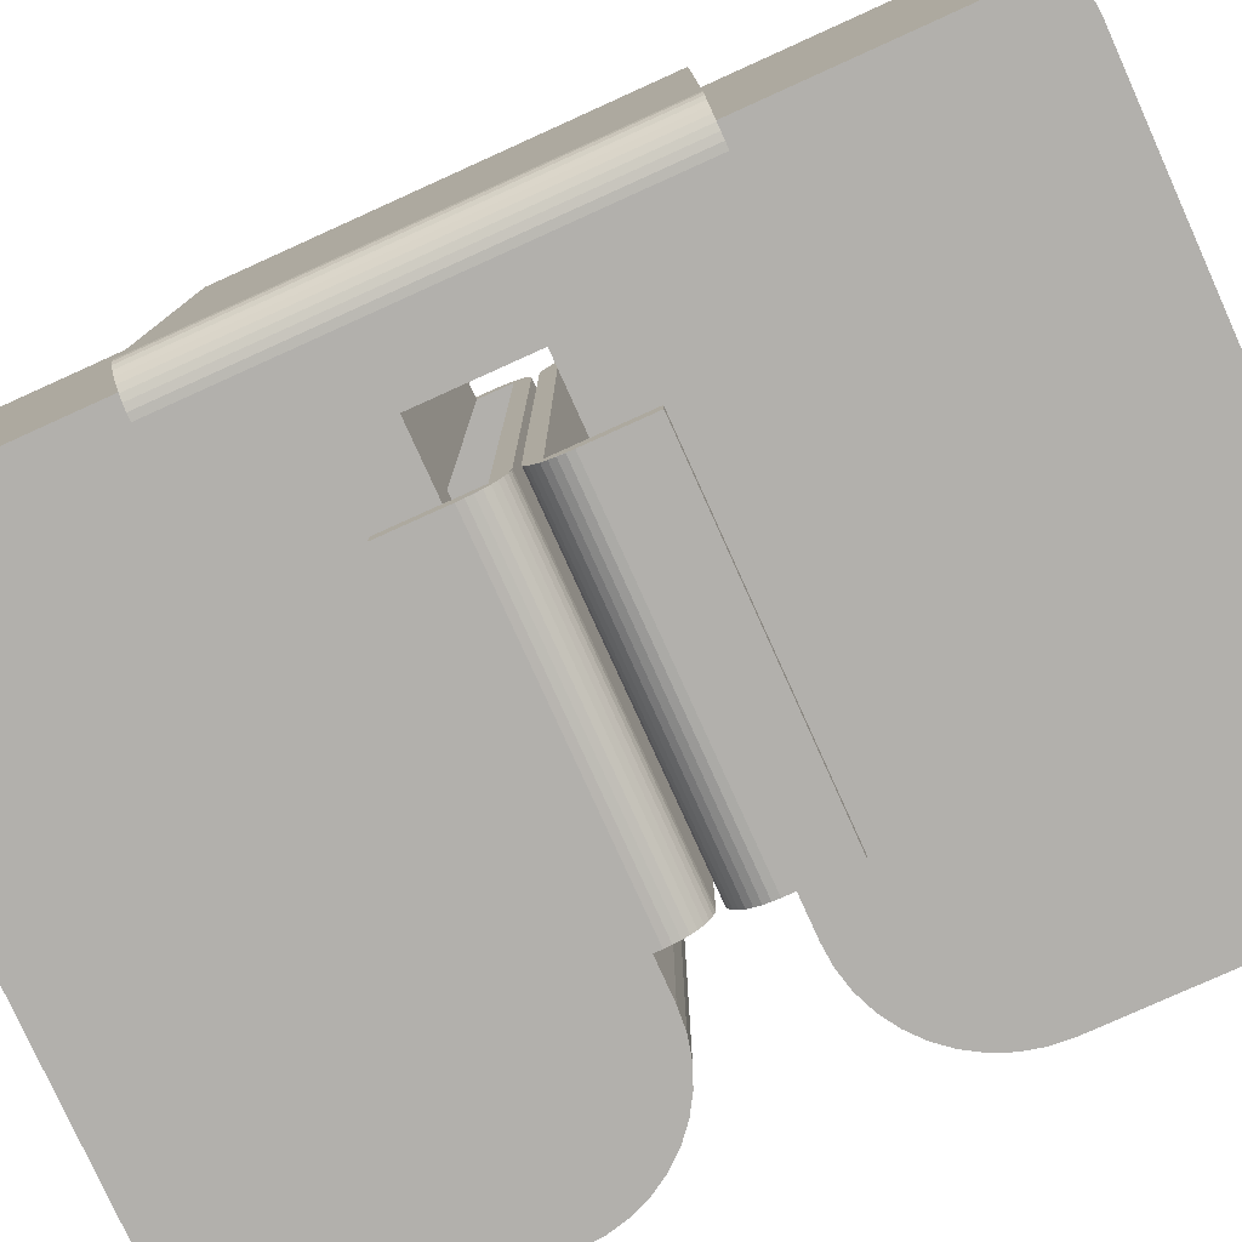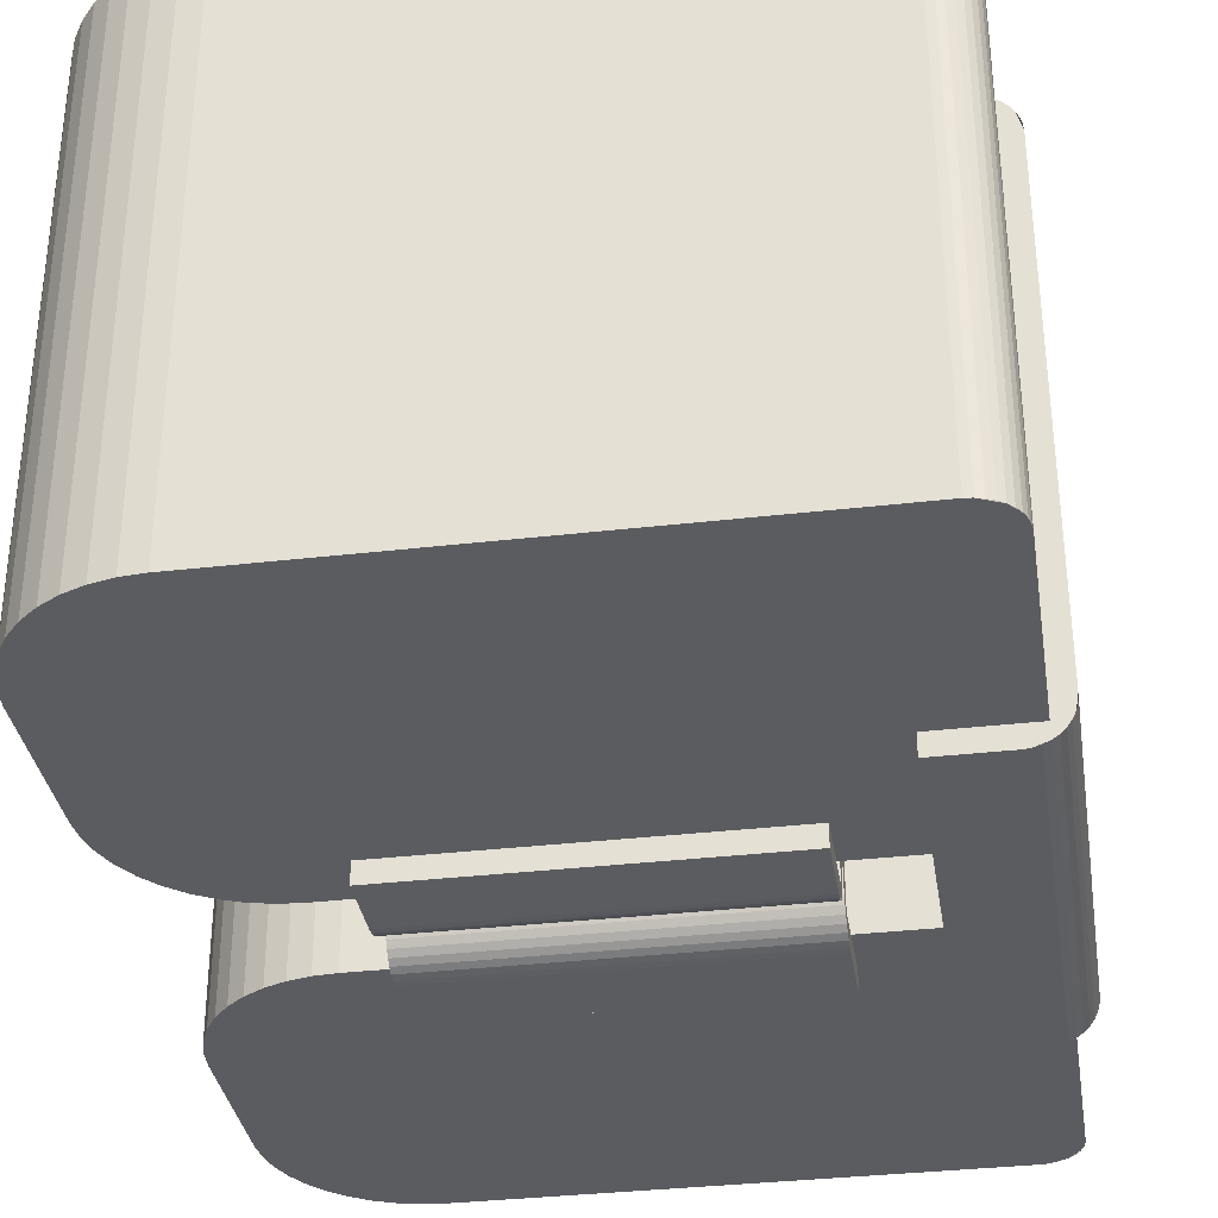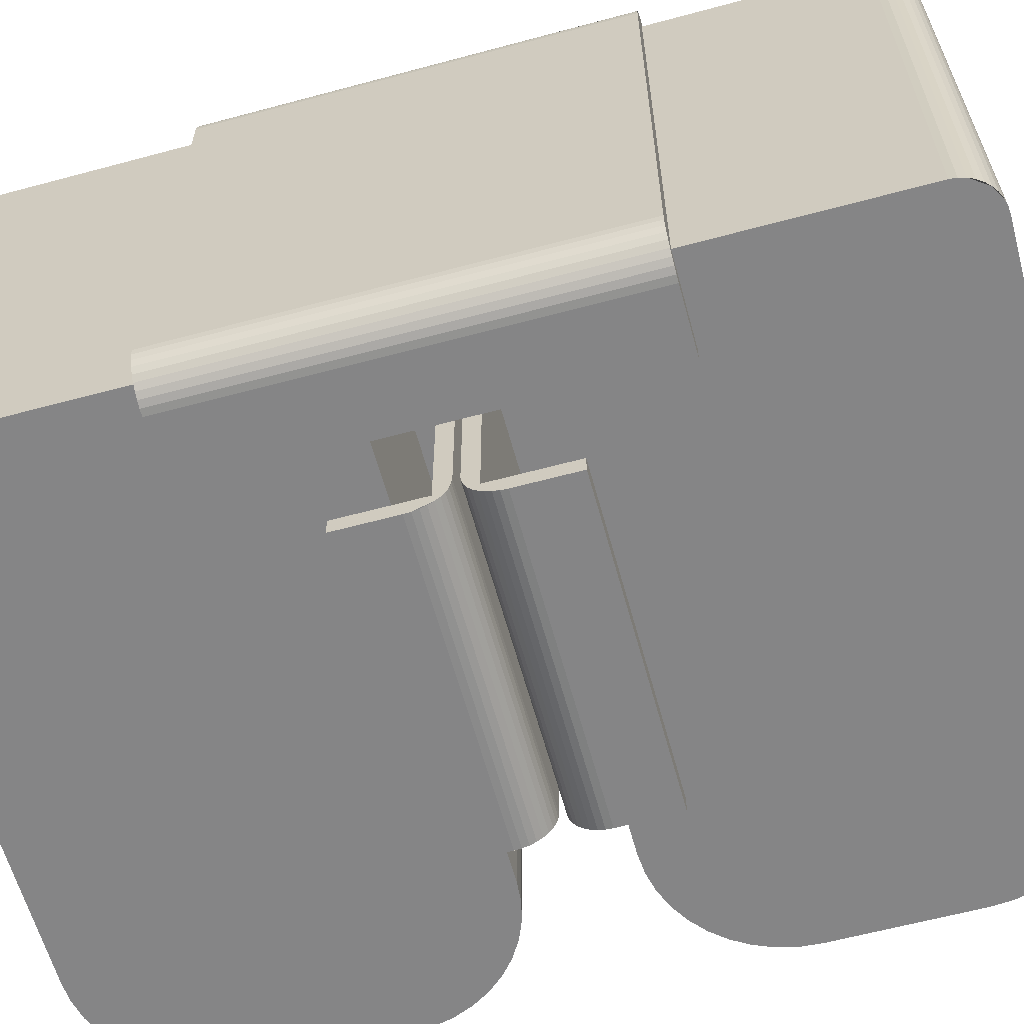
<metadata>
{"format":"obj","ext":"obj","renderer":"f3d","projection":"perspective","resolution":1024,"background":"white","views":[{"elev":-78.8,"azim":-65.7,"up":"+Z"},{"elev":-34.4,"azim":-171.1,"up":"+Z"},{"elev":-61.9,"azim":-74.7,"up":"+Z"}]}
</metadata>
<code>
g IVCON
v 0 -0.016 -0.0185
v -0 0.016 -0.0185
v 4.6e-05 0.016 -0.01902
v 4.6e-05 -0.016 -0.01902
v 0.000181 0.016 -0.01953
v 0.000181 -0.016 -0.01953
v 0.000402 0.016 -0.02
v 0.000402 -0.016 -0.02
v 0.000702 0.016 -0.02043
v 0.000702 -0.016 -0.02043
v 0.001072 0.016 -0.0208
v 0.001072 -0.016 -0.0208
v 0.0015 0.016 -0.0211
v 0.0015 -0.016 -0.0211
v 0.001974 0.016 -0.02132
v 0.001974 -0.016 -0.02132
v 0.002479 0.016 -0.02145
v 0.002479 -0.016 -0.02145
v 0.003 0.016 -0.0215
v 0.003 -0.016 -0.0215
v -0 0.016 0.0185
v 0 -0.016 0.0185
v 4.6e-05 -0.016 0.01902
v 4.6e-05 0.016 0.01902
v 0.000181 -0.016 0.01953
v 0.000181 0.016 0.01953
v 0.000402 -0.016 0.02
v 0.000402 0.016 0.02
v 0.000702 -0.016 0.02043
v 0.000702 0.016 0.02043
v 0.001072 -0.016 0.0208
v 0.001072 0.016 0.0208
v 0.0015 -0.016 0.0211
v 0.0015 0.016 0.0211
v 0.001974 -0.016 0.02132
v 0.001974 0.016 0.02132
v 0.002479 -0.016 0.02145
v 0.002479 0.016 0.02145
v 0.003 -0.016 0.0215
v 0.003 0.016 0.0215
v 0.008 -0.016 -0.0215
v 0.008 0.016 -0.0215
v 0.008 -0.016 -0.02
v 0.008 0.016 -0.02
v 0 -0.016 -0.0185
v 0 -0.016 0.0185
v 0.0015 0.016 0.02
v 0.0015 0.016 -0.02
v 0.008 0.016 0.0215
v 0.008 0.016 0.02
v 0.008 -0.016 0.0215
v 0.008 -0.016 0.02
v 0.0015 -0.016 -0.02
v 0.0015 -0.016 0.02
v 0.0415 -0.004 0.02
v 0.0415 -0.004 -0.02
v 0.03812 -0.004 0.02
v 0.03812 -0.004 -0.02
v 0.0015 -0.007 -0.02
v 0.0015 -0.007 0.02
v 0.001546 -0.006479 0.02
v 0.001546 -0.006479 -0.02
v 0.001681 -0.005974 0.02
v 0.001681 -0.005974 -0.02
v 0.001902 -0.0055 0.02
v 0.001902 -0.0055 -0.02
v 0.002202 -0.005072 0.02
v 0.002202 -0.005072 -0.02
v 0.002572 -0.004702 0.02
v 0.002572 -0.004702 -0.02
v 0.003 -0.004402 0.02
v 0.003 -0.004402 -0.02
v 0.003474 -0.004181 0.02
v 0.003474 -0.004181 -0.02
v 0.003979 -0.004046 0.02
v 0.003979 -0.004046 -0.02
v 0.0045 -0.004 0.02
v 0.0045 -0.004 -0.02
v 0.0015 -0.032 0.02
v 0.0015 -0.032 -0.02
v 0.001546 -0.03252 -0.02
v 0.001546 -0.03252 0.02
v 0.001681 -0.03303 -0.02
v 0.001681 -0.03303 0.02
v 0.001902 -0.0335 -0.02
v 0.001902 -0.0335 0.02
v 0.002202 -0.03393 -0.02
v 0.002202 -0.03393 0.02
v 0.002572 -0.0343 -0.02
v 0.002572 -0.0343 0.02
v 0.003 -0.0346 -0.02
v 0.003 -0.0346 0.02
v 0.003474 -0.03482 -0.02
v 0.003474 -0.03482 0.02
v 0.003979 -0.03495 -0.02
v 0.003979 -0.03495 0.02
v 0.0045 -0.035 -0.02
v 0.0045 -0.035 0.02
v 0.04306 -0.004123 0.02
v 0.04306 -0.004123 -0.02
v 0.04459 -0.004489 0.02
v 0.04459 -0.004489 -0.02
v 0.04604 -0.00509 0.02
v 0.04604 -0.00509 -0.02
v 0.04738 -0.00591 0.02
v 0.04738 -0.00591 -0.02
v 0.04857 -0.006929 0.02
v 0.04857 -0.006929 -0.02
v 0.04959 -0.008122 0.02
v 0.04959 -0.008122 -0.02
v 0.05041 -0.00946 0.02
v 0.05041 -0.00946 -0.02
v 0.05101 -0.01091 0.02
v 0.05101 -0.01091 -0.02
v 0.05138 -0.01244 0.02
v 0.05138 -0.01244 -0.02
v 0.0515 -0.014 0.02
v 0.0515 -0.014 -0.02
v 0.0415 -0.035 0.02
v 0.0415 -0.035 -0.02
v 0.04306 -0.03488 -0.02
v 0.04306 -0.03488 0.02
v 0.04459 -0.03451 -0.02
v 0.04459 -0.03451 0.02
v 0.04604 -0.03391 -0.02
v 0.04604 -0.03391 0.02
v 0.04738 -0.03309 -0.02
v 0.04738 -0.03309 0.02
v 0.04857 -0.03207 -0.02
v 0.04857 -0.03207 0.02
v 0.04959 -0.03088 -0.02
v 0.04959 -0.03088 0.02
v 0.05041 -0.02954 -0.02
v 0.05041 -0.02954 0.02
v 0.05101 -0.02809 -0.02
v 0.05101 -0.02809 0.02
v 0.05138 -0.02656 -0.02
v 0.05138 -0.02656 0.02
v 0.0515 -0.025 -0.02
v 0.0515 -0.025 0.02
v 0.03812 -0.008 0.02
v 0.01311 -0.004 0.02
v 0.01311 -0.008 0.02
v 0.01311 -0.004 -0.02
v 0.01311 -0.008 -0.02
v 0.03812 -0.008 -0.02
v 0.0415 0.004 -0.02
v 0.0415 0.004 0.02
v 0.03812 0.004 -0.02
v 0.03812 0.004 0.02
v 0.0015 0.007 0.02
v 0.0015 0.007 -0.02
v 0.001546 0.006479 -0.02
v 0.001546 0.006479 0.02
v 0.001681 0.005974 -0.02
v 0.001681 0.005974 0.02
v 0.001902 0.0055 -0.02
v 0.001902 0.0055 0.02
v 0.002202 0.005072 -0.02
v 0.002202 0.005072 0.02
v 0.002572 0.004702 -0.02
v 0.002572 0.004702 0.02
v 0.003 0.004402 -0.02
v 0.003 0.004402 0.02
v 0.003474 0.004181 -0.02
v 0.003474 0.004181 0.02
v 0.003979 0.004046 -0.02
v 0.003979 0.004046 0.02
v 0.0045 0.004 -0.02
v 0.0045 0.004 0.02
v 0.0015 0.032 -0.02
v 0.0015 0.032 0.02
v 0.001546 0.03252 0.02
v 0.001546 0.03252 -0.02
v 0.001681 0.03303 0.02
v 0.001681 0.03303 -0.02
v 0.001902 0.0335 0.02
v 0.001902 0.0335 -0.02
v 0.002202 0.03393 0.02
v 0.002202 0.03393 -0.02
v 0.002572 0.0343 0.02
v 0.002572 0.0343 -0.02
v 0.003 0.0346 0.02
v 0.003 0.0346 -0.02
v 0.003474 0.03482 0.02
v 0.003474 0.03482 -0.02
v 0.003979 0.03495 0.02
v 0.003979 0.03495 -0.02
v 0.0045 0.035 0.02
v 0.0045 0.035 -0.02
v 0.0415 0.035 -0.02
v 0.0415 0.035 0.02
v 0.04306 0.03488 0.02
v 0.04306 0.03488 -0.02
v 0.04459 0.03451 0.02
v 0.04459 0.03451 -0.02
v 0.04604 0.03391 0.02
v 0.04604 0.03391 -0.02
v 0.04738 0.03309 0.02
v 0.04738 0.03309 -0.02
v 0.04857 0.03207 0.02
v 0.04857 0.03207 -0.02
v 0.04959 0.03088 0.02
v 0.04959 0.03088 -0.02
v 0.05041 0.02954 0.02
v 0.05041 0.02954 -0.02
v 0.05101 0.02809 0.02
v 0.05101 0.02809 -0.02
v 0.05138 0.02656 0.02
v 0.05138 0.02656 -0.02
v 0.0515 0.025 0.02
v 0.0515 0.025 -0.02
v 0.0515 0.014 -0.02
v 0.0515 0.014 0.02
v 0.05138 0.01244 0.02
v 0.05138 0.01244 -0.02
v 0.05101 0.01091 0.02
v 0.05101 0.01091 -0.02
v 0.05041 0.00946 0.02
v 0.05041 0.00946 -0.02
v 0.04959 0.008122 0.02
v 0.04959 0.008122 -0.02
v 0.04857 0.006929 0.02
v 0.04857 0.006929 -0.02
v 0.04738 0.00591 0.02
v 0.04738 0.00591 -0.02
v 0.04604 0.00509 0.02
v 0.04604 0.00509 -0.02
v 0.04459 0.004489 0.02
v 0.04459 0.004489 -0.02
v 0.04306 0.004123 0.02
v 0.04306 0.004123 -0.02
v 0.01311 0.004 0.02
v 0.01311 0.004 -0.02
v 0.03812 0.008 -0.02
v 0.01311 0.008 -0.02
v 0.01311 0.008 0.02
v 0.03812 0.008 0.02
v 0.01311 -0.00025 -0.0185
v 0.03812 -0.00025 -0.0185
v 0.03812 -0.000296 -0.01902
v 0.01311 -0.000296 -0.01902
v 0.03812 -0.000431 -0.01953
v 0.01311 -0.000431 -0.01953
v 0.03812 -0.000652 -0.02
v 0.01311 -0.000652 -0.02
v 0.03812 -0.000952 -0.02043
v 0.01311 -0.000952 -0.02043
v 0.03812 -0.001322 -0.0208
v 0.01311 -0.001322 -0.0208
v 0.03812 -0.00175 -0.0211
v 0.01311 -0.00175 -0.0211
v 0.03812 -0.002224 -0.02132
v 0.01311 -0.002224 -0.02132
v 0.03812 -0.002729 -0.02145
v 0.01311 -0.002729 -0.02145
v 0.03812 -0.00325 -0.0215
v 0.01311 -0.00325 -0.0215
v 0.01311 -0.00325 0.0215
v 0.03812 -0.00325 0.0215
v 0.03812 -0.002729 0.02145
v 0.01311 -0.002729 0.02145
v 0.03812 -0.002224 0.02132
v 0.01311 -0.002224 0.02132
v 0.03812 -0.00175 0.0211
v 0.01311 -0.00175 0.0211
v 0.03812 -0.001322 0.0208
v 0.01311 -0.001322 0.0208
v 0.03812 -0.000952 0.02043
v 0.01311 -0.000952 0.02043
v 0.03812 -0.000652 0.02
v 0.01311 -0.000652 0.02
v 0.03812 -0.000431 0.01953
v 0.01311 -0.000431 0.01953
v 0.03812 -0.000296 0.01902
v 0.01311 -0.000296 0.01902
v 0.03812 -0.00025 0.0185
v 0.01311 -0.00025 0.0185
v 0.01311 -0.0015 -0.02
v 0.01311 -0.008 -0.0215
v 0.01311 -0.0015 0.02
v 0.01311 -0.008 0.0215
v 0.03812 -0.008 0.0215
v 0.03812 -0.0015 0.02
v 0.03812 -0.0015 -0.02
v 0.03812 -0.008 -0.0215
v 0.03812 0.00025 -0.0185
v 0.01311 0.00025 -0.0185
v 0.01311 0.000296 -0.01902
v 0.03812 0.000296 -0.01902
v 0.01311 0.000431 -0.01953
v 0.03812 0.000431 -0.01953
v 0.01311 0.000652 -0.02
v 0.03812 0.000652 -0.02
v 0.01311 0.000952 -0.02043
v 0.03812 0.000952 -0.02043
v 0.01311 0.001322 -0.0208
v 0.03812 0.001322 -0.0208
v 0.01311 0.00175 -0.0211
v 0.03812 0.00175 -0.0211
v 0.01311 0.002224 -0.02132
v 0.03812 0.002224 -0.02132
v 0.01311 0.002729 -0.02145
v 0.03812 0.002729 -0.02145
v 0.01311 0.00325 -0.0215
v 0.03812 0.00325 -0.0215
v 0.03812 0.00325 0.0215
v 0.01311 0.00325 0.0215
v 0.01311 0.002729 0.02145
v 0.03812 0.002729 0.02145
v 0.01311 0.002224 0.02132
v 0.03812 0.002224 0.02132
v 0.01311 0.00175 0.0211
v 0.03812 0.00175 0.0211
v 0.01311 0.001322 0.0208
v 0.03812 0.001322 0.0208
v 0.01311 0.000952 0.02043
v 0.03812 0.000952 0.02043
v 0.01311 0.000652 0.02
v 0.03812 0.000652 0.02
v 0.01311 0.000431 0.01953
v 0.03812 0.000431 0.01953
v 0.01311 0.000296 0.01902
v 0.03812 0.000296 0.01902
v 0.01311 0.00025 0.0185
v 0.03812 0.00025 0.0185
v 0.03812 0.0015 0.02
v 0.01311 0.0015 0.02
v 0.03812 0.0015 -0.02
v 0.01311 0.0015 -0.02
v 0.03812 0.008 -0.0215
v 0.01311 0.008 -0.0215
v 0.01311 0.008 0.0215
v 0.03812 0.008 0.0215
f 1 2 3
f 1 3 4
f 4 3 5
f 4 5 6
f 6 5 7
f 6 7 8
f 8 7 9
f 8 9 10
f 10 9 11
f 10 11 12
f 12 11 13
f 12 13 14
f 14 13 15
f 14 15 16
f 16 15 17
f 16 17 18
f 18 17 19
f 18 19 20
f 21 22 23
f 21 23 24
f 24 23 25
f 24 25 26
f 26 25 27
f 26 27 28
f 28 27 29
f 28 29 30
f 30 29 31
f 30 31 32
f 32 31 33
f 32 33 34
f 34 33 35
f 34 35 36
f 36 35 37
f 36 37 38
f 38 37 39
f 38 39 40
f 41 42 43
f 43 42 44
f 45 46 2
f 2 46 21
f 30 32 47
f 47 32 34
f 48 44 42
f 49 50 40
f 40 50 47
f 40 47 38
f 38 47 34
f 17 13 48
f 17 48 19
f 19 48 42
f 13 11 48
f 48 11 9
f 48 9 7
f 7 5 48
f 48 5 2
f 48 2 47
f 47 2 21
f 47 21 30
f 30 21 28
f 49 51 50
f 50 51 52
f 41 43 20
f 20 43 53
f 20 53 18
f 18 53 10
f 18 10 16
f 52 51 54
f 54 51 39
f 39 33 54
f 54 33 31
f 54 31 29
f 29 23 54
f 54 23 22
f 54 22 53
f 53 22 1
f 6 10 53
f 6 53 4
f 4 53 1
f 19 42 20
f 20 42 41
f 39 51 40
f 40 51 49
f 53 48 54
f 54 48 47
f 44 48 43
f 43 48 53
f 52 54 50
f 50 54 47
f 55 56 57
f 57 56 58
f 59 60 61
f 59 61 62
f 62 61 63
f 62 63 64
f 64 63 65
f 64 65 66
f 66 65 67
f 66 67 68
f 68 67 69
f 68 69 70
f 70 69 71
f 70 71 72
f 72 71 73
f 72 73 74
f 74 73 75
f 74 75 76
f 76 75 77
f 76 77 78
f 79 80 81
f 79 81 82
f 82 81 83
f 82 83 84
f 84 83 85
f 84 85 86
f 86 85 87
f 86 87 88
f 88 87 89
f 88 89 90
f 90 89 91
f 90 91 92
f 92 91 93
f 92 93 94
f 94 93 95
f 94 95 96
f 96 95 97
f 96 97 98
f 56 55 99
f 56 99 100
f 100 99 101
f 100 101 102
f 102 101 103
f 102 103 104
f 104 103 105
f 104 105 106
f 106 105 107
f 106 107 108
f 108 107 109
f 108 109 110
f 110 109 111
f 110 111 112
f 112 111 113
f 112 113 114
f 114 113 115
f 114 115 116
f 116 115 117
f 116 117 118
f 119 120 121
f 119 121 122
f 122 121 123
f 122 123 124
f 124 123 125
f 124 125 126
f 126 125 127
f 126 127 128
f 128 127 129
f 128 129 130
f 130 129 131
f 130 131 132
f 132 131 133
f 132 133 134
f 134 133 135
f 134 135 136
f 136 135 137
f 136 137 138
f 138 137 139
f 138 139 140
f 57 141 55
f 55 141 140
f 73 67 65
f 73 65 75
f 75 65 63
f 75 63 77
f 77 63 61
f 77 61 142
f 142 61 60
f 142 60 143
f 143 60 79
f 143 79 82
f 90 96 143
f 143 96 98
f 143 98 141
f 141 98 119
f 141 119 122
f 132 134 136
f 103 115 113
f 140 117 55
f 55 117 115
f 55 115 99
f 99 115 103
f 99 103 101
f 86 90 143
f 86 143 84
f 84 143 82
f 122 124 141
f 141 124 126
f 141 126 128
f 107 105 109
f 109 105 103
f 109 103 111
f 111 103 113
f 138 140 136
f 136 140 141
f 136 141 132
f 132 141 128
f 132 128 130
f 97 120 98
f 98 120 119
f 78 144 145
f 146 58 139
f 139 58 56
f 139 56 118
f 118 56 100
f 118 100 116
f 116 100 102
f 116 102 114
f 114 102 104
f 114 104 112
f 112 104 106
f 112 106 110
f 110 106 108
f 131 129 133
f 133 129 127
f 133 127 135
f 135 127 125
f 135 125 137
f 137 125 123
f 137 123 139
f 139 123 121
f 139 121 146
f 146 121 120
f 146 120 145
f 145 120 97
f 70 76 59
f 59 76 78
f 59 78 80
f 80 78 145
f 80 145 81
f 81 145 89
f 81 89 83
f 64 70 62
f 62 70 59
f 93 89 145
f 93 145 95
f 95 145 97
f 144 78 142
f 142 78 77
f 117 140 118
f 118 140 139
f 59 80 60
f 60 80 79
f 145 144 143
f 143 144 142
f 146 141 58
f 58 141 57
f 146 145 141
f 141 145 143
f 147 148 149
f 149 148 150
f 151 152 153
f 151 153 154
f 154 153 155
f 154 155 156
f 156 155 157
f 156 157 158
f 158 157 159
f 158 159 160
f 160 159 161
f 160 161 162
f 162 161 163
f 162 163 164
f 164 163 165
f 164 165 166
f 166 165 167
f 166 167 168
f 168 167 169
f 168 169 170
f 171 172 173
f 171 173 174
f 174 173 175
f 174 175 176
f 176 175 177
f 176 177 178
f 178 177 179
f 178 179 180
f 180 179 181
f 180 181 182
f 182 181 183
f 182 183 184
f 184 183 185
f 184 185 186
f 186 185 187
f 186 187 188
f 188 187 189
f 188 189 190
f 191 192 193
f 191 193 194
f 194 193 195
f 194 195 196
f 196 195 197
f 196 197 198
f 198 197 199
f 198 199 200
f 200 199 201
f 200 201 202
f 202 201 203
f 202 203 204
f 204 203 205
f 204 205 206
f 206 205 207
f 206 207 208
f 208 207 209
f 208 209 210
f 210 209 211
f 210 211 212
f 213 214 215
f 213 215 216
f 216 215 217
f 216 217 218
f 218 217 219
f 218 219 220
f 220 219 221
f 220 221 222
f 222 221 223
f 222 223 224
f 224 223 225
f 224 225 226
f 226 225 227
f 226 227 228
f 228 227 229
f 228 229 230
f 230 229 231
f 230 231 232
f 232 231 148
f 232 148 147
f 233 170 234
f 234 170 169
f 149 235 147
f 147 235 212
f 212 235 210
f 210 235 198
f 210 198 208
f 208 198 200
f 208 200 206
f 206 200 202
f 206 202 204
f 212 213 147
f 147 213 216
f 147 216 218
f 165 159 157
f 165 157 167
f 167 157 155
f 167 155 169
f 169 155 153
f 169 153 234
f 234 153 152
f 234 152 236
f 236 152 171
f 236 171 174
f 182 188 236
f 236 188 190
f 236 190 235
f 196 198 194
f 194 198 235
f 194 235 191
f 191 235 190
f 224 226 222
f 222 226 218
f 222 218 220
f 232 147 230
f 230 147 218
f 230 218 228
f 228 218 226
f 178 182 236
f 178 236 176
f 176 236 174
f 189 192 190
f 190 192 191
f 170 233 237
f 211 148 214
f 214 148 231
f 214 231 215
f 215 231 229
f 215 229 217
f 217 229 227
f 217 227 219
f 219 227 225
f 219 225 221
f 221 225 223
f 189 237 192
f 192 237 238
f 192 238 193
f 193 238 197
f 193 197 195
f 207 205 209
f 209 205 238
f 209 238 211
f 211 238 150
f 211 150 148
f 181 179 237
f 237 179 177
f 156 160 164
f 156 164 154
f 154 164 151
f 199 197 201
f 201 197 238
f 201 238 203
f 203 238 205
f 185 181 237
f 185 237 187
f 187 237 189
f 177 175 237
f 237 175 172
f 237 172 170
f 170 172 151
f 170 151 168
f 168 151 164
f 211 214 212
f 212 214 213
f 151 172 152
f 152 172 171
f 237 233 236
f 236 233 234
f 238 235 150
f 150 235 149
f 238 237 235
f 235 237 236
f 239 240 241
f 239 241 242
f 242 241 243
f 242 243 244
f 244 243 245
f 244 245 246
f 246 245 247
f 246 247 248
f 248 247 249
f 248 249 250
f 250 249 251
f 250 251 252
f 252 251 253
f 252 253 254
f 254 253 255
f 254 255 256
f 256 255 257
f 256 257 258
f 259 260 261
f 259 261 262
f 262 261 263
f 262 263 264
f 264 263 265
f 264 265 266
f 266 265 267
f 266 267 268
f 268 267 269
f 268 269 270
f 270 269 271
f 270 271 272
f 272 271 273
f 272 273 274
f 274 273 275
f 274 275 276
f 276 275 277
f 276 277 278
f 246 248 279
f 279 248 250
f 279 250 252
f 280 145 258
f 258 145 279
f 258 279 256
f 256 279 252
f 270 276 281
f 281 276 278
f 281 278 279
f 143 282 281
f 281 282 259
f 281 259 262
f 242 246 279
f 242 279 239
f 239 279 278
f 266 270 281
f 266 281 264
f 264 281 262
f 283 141 260
f 260 141 284
f 260 284 261
f 261 284 269
f 261 269 263
f 285 146 286
f 245 243 285
f 285 243 240
f 285 240 284
f 284 240 277
f 245 285 247
f 247 285 251
f 255 251 285
f 255 285 257
f 257 285 286
f 273 269 284
f 273 284 275
f 275 284 277
f 257 286 258
f 258 286 280
f 259 282 260
f 260 282 283
f 280 286 145
f 145 286 146
f 283 282 141
f 141 282 143
f 285 279 146
f 146 279 145
f 284 281 285
f 285 281 279
f 141 143 284
f 284 143 281
f 239 278 240
f 240 278 277
f 287 288 289
f 287 289 290
f 290 289 291
f 290 291 292
f 292 291 293
f 292 293 294
f 294 293 295
f 294 295 296
f 296 295 297
f 296 297 298
f 298 297 299
f 298 299 300
f 300 299 301
f 300 301 302
f 302 301 303
f 302 303 304
f 304 303 305
f 304 305 306
f 307 308 309
f 307 309 310
f 310 309 311
f 310 311 312
f 312 311 313
f 312 313 314
f 314 313 315
f 314 315 316
f 316 315 317
f 316 317 318
f 318 317 319
f 318 319 320
f 320 319 321
f 320 321 322
f 322 321 323
f 322 323 324
f 324 323 325
f 324 325 326
f 327 328 238
f 238 328 237
f 329 330 327
f 327 330 328
f 235 236 329
f 329 236 330
f 235 331 236
f 236 331 332
f 237 333 238
f 238 333 334
f 305 332 306
f 306 332 331
f 307 334 308
f 308 334 333
f 331 235 306
f 306 235 329
f 306 329 304
f 304 329 296
f 304 296 302
f 327 238 334
f 320 322 327
f 327 322 326
f 327 326 329
f 329 326 287
f 320 327 318
f 318 327 314
f 292 296 329
f 292 329 290
f 290 329 287
f 310 314 327
f 310 327 307
f 307 327 334
f 315 313 328
f 333 237 308
f 308 237 328
f 308 328 309
f 309 328 313
f 236 332 330
f 330 332 305
f 330 305 303
f 323 321 328
f 315 328 317
f 317 328 321
f 303 297 330
f 330 297 295
f 330 295 293
f 293 291 330
f 330 291 288
f 330 288 328
f 328 288 325
f 328 325 323
f 287 326 288
f 288 326 325

</code>
